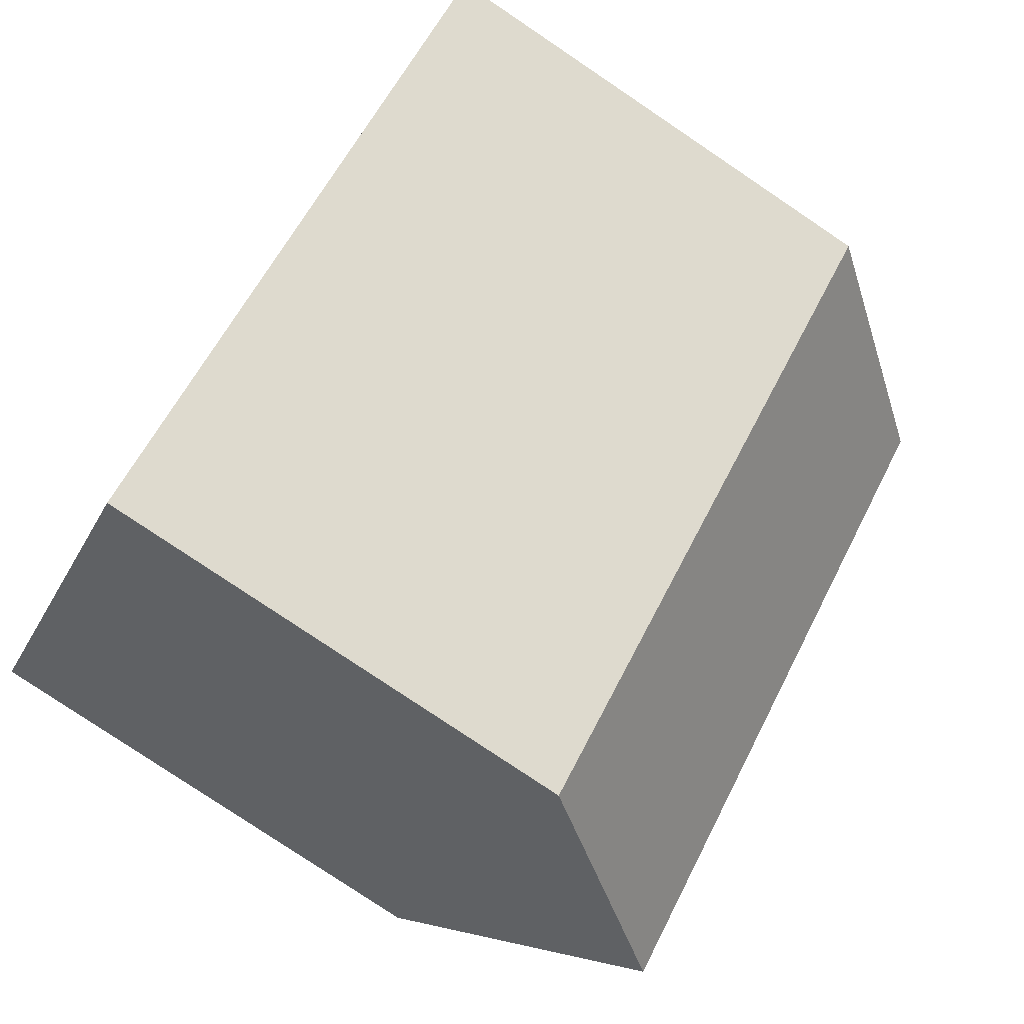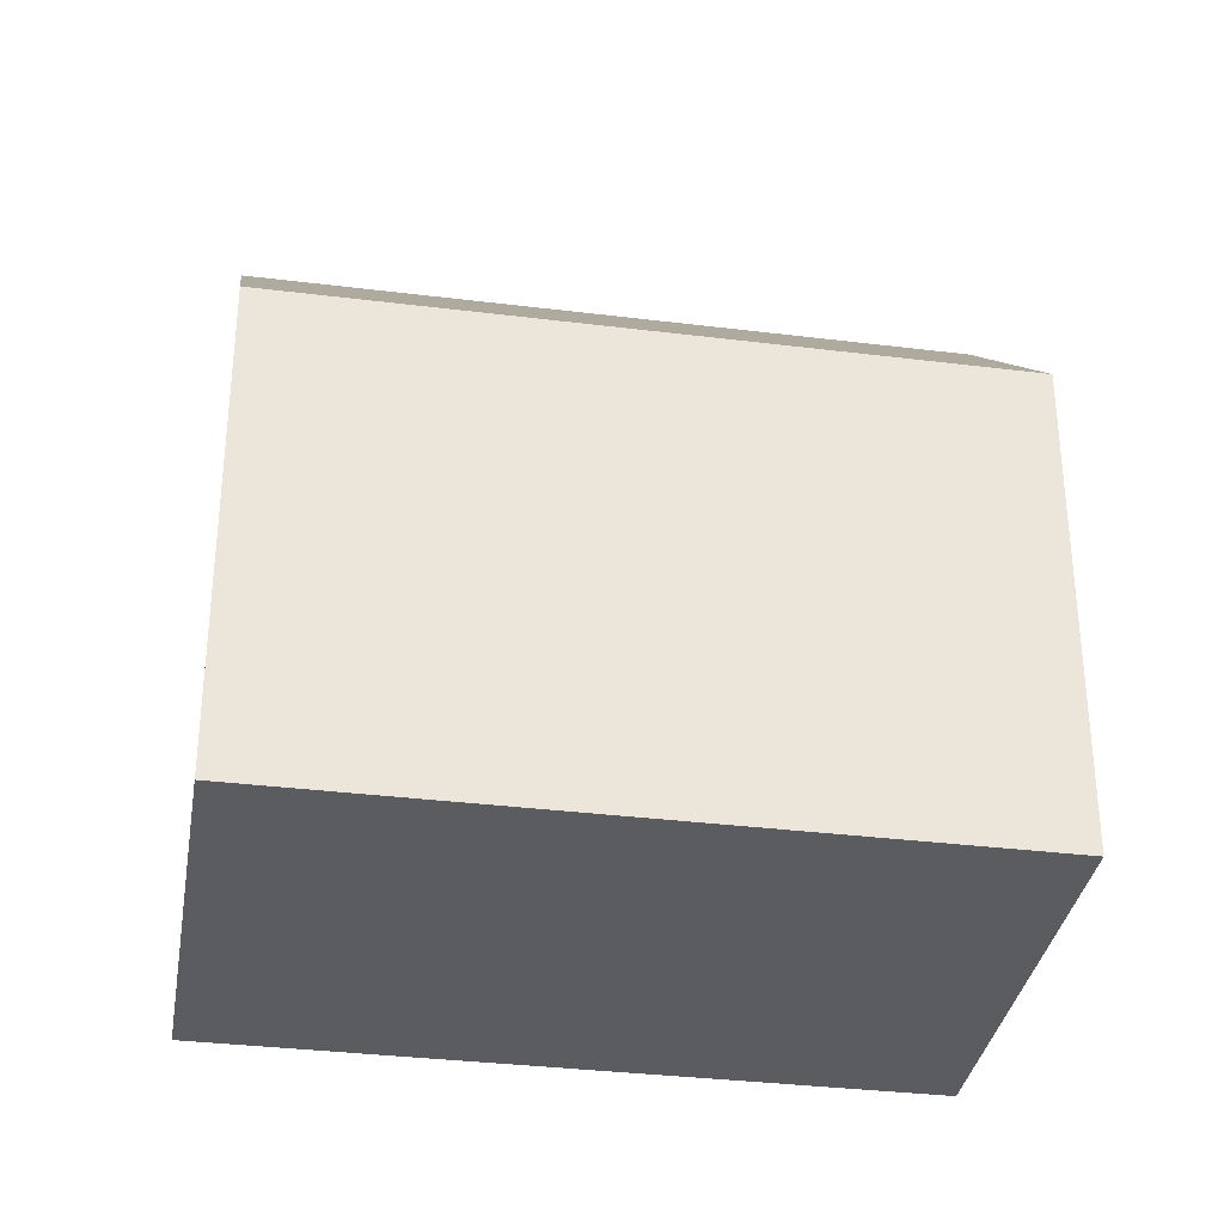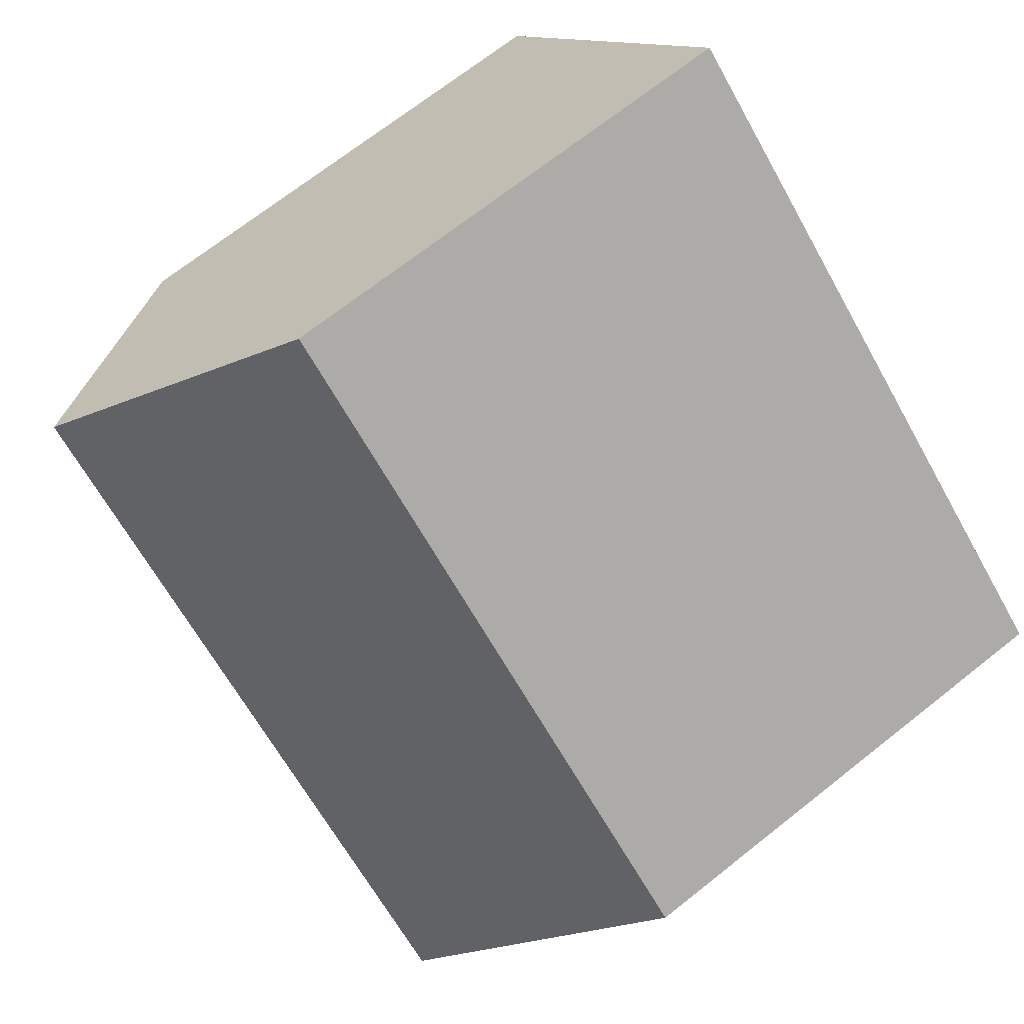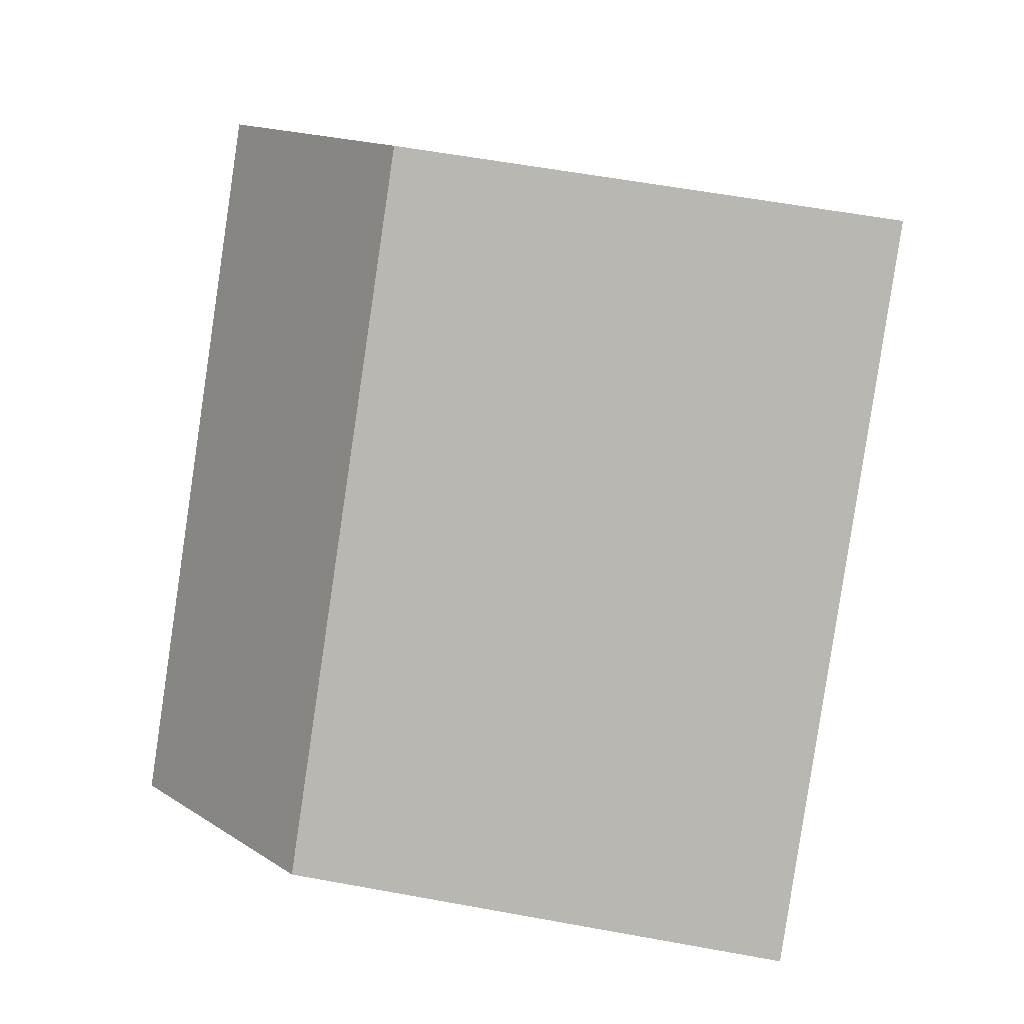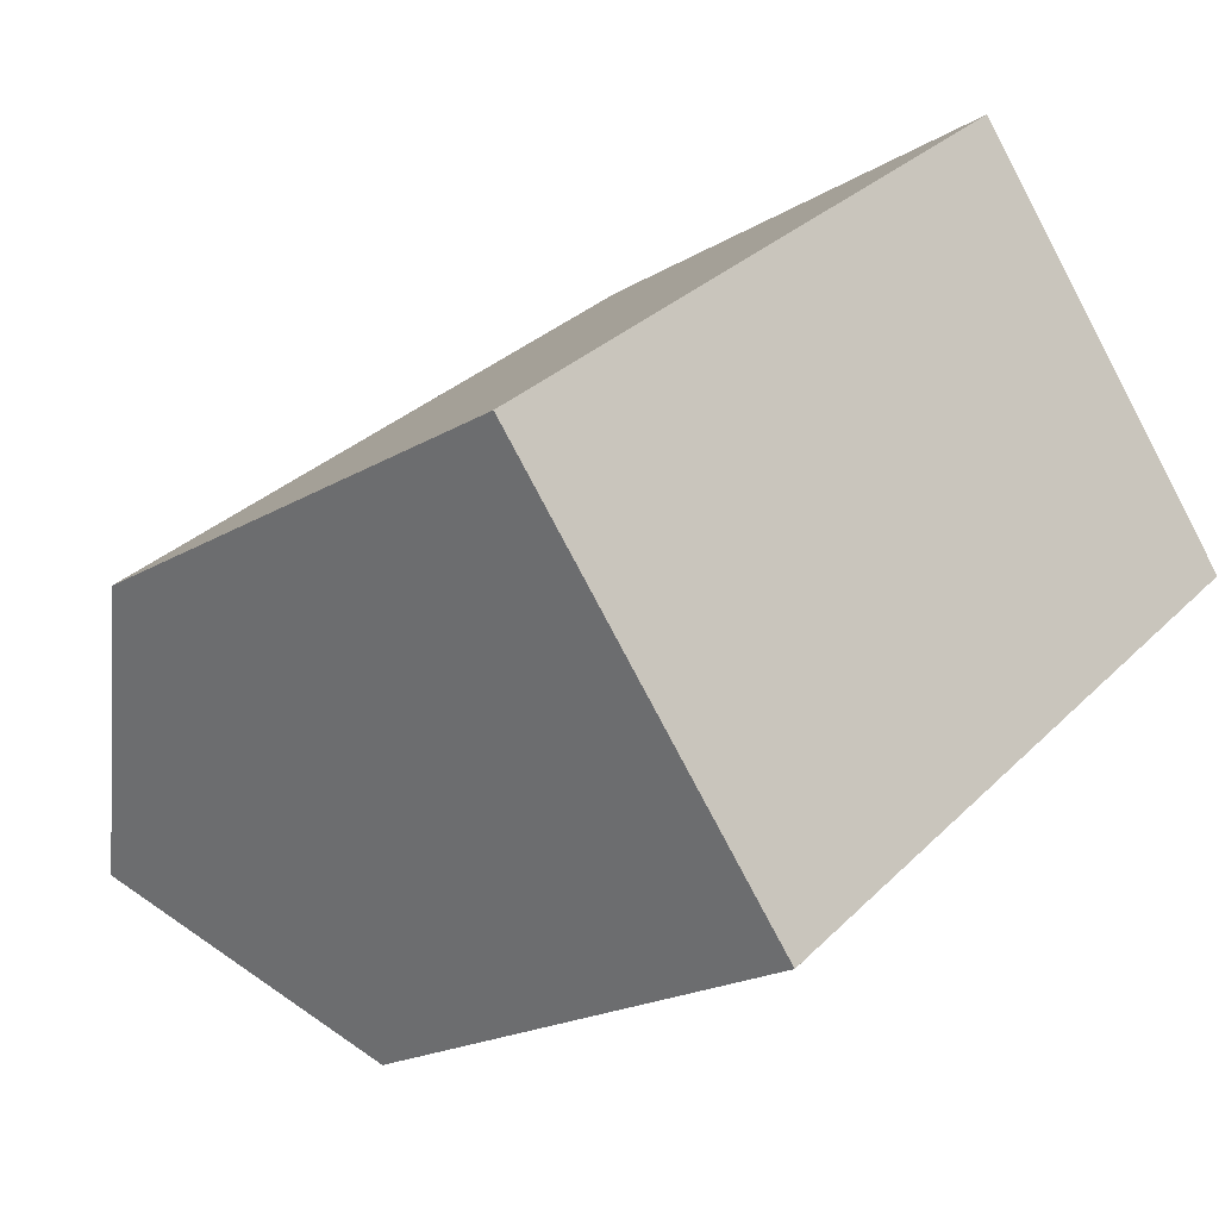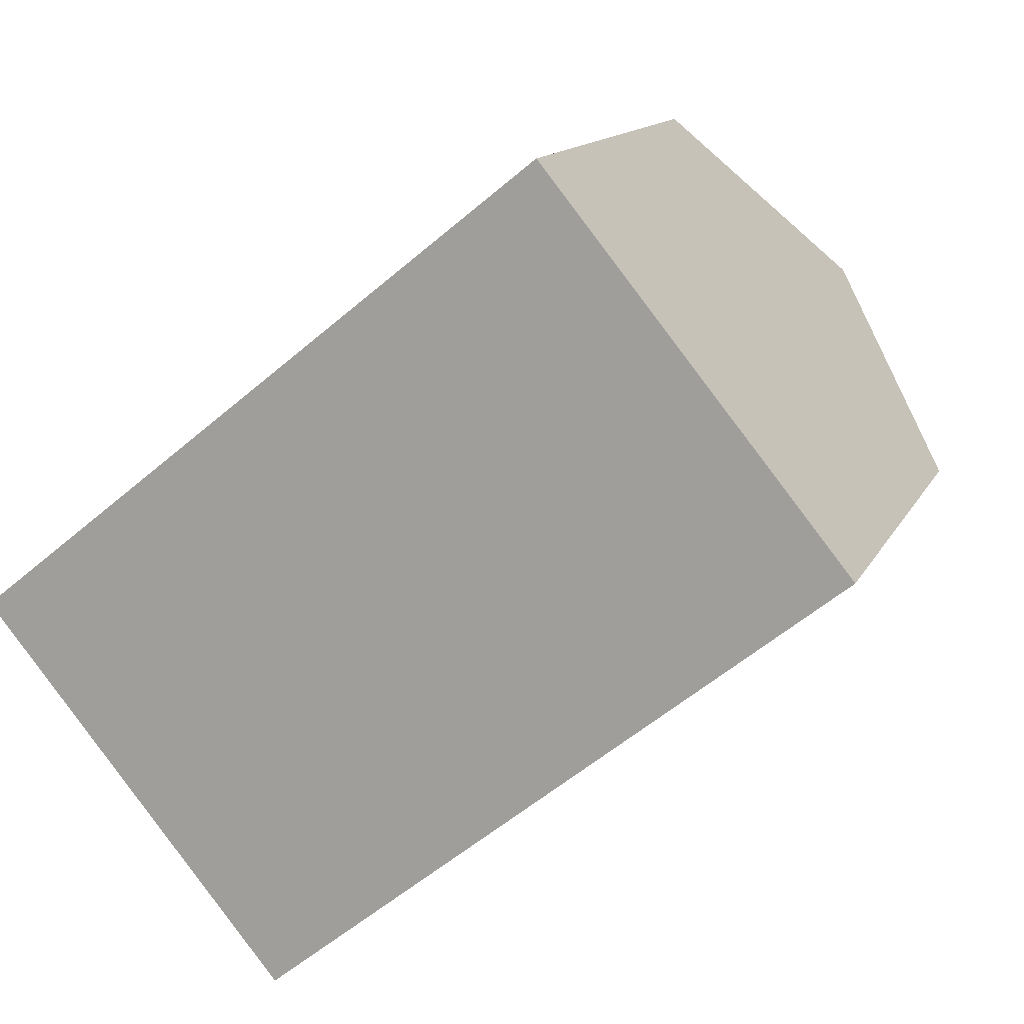
<metadata>
{"format":"obj","ext":"obj","renderer":"f3d","projection":"perspective","resolution":1024,"background":"white","views":[{"elev":-79.5,"azim":56.1,"up":"+Z"},{"elev":-33.6,"azim":131.6,"up":"+Y"},{"elev":69.8,"azim":-128.4,"up":"+Z"},{"elev":58.0,"azim":-79.2,"up":"+Z"},{"elev":-19.9,"azim":-42.4,"up":"+Z"},{"elev":13.2,"azim":18.0,"up":"+Z"}]}
</metadata>
<code>
v  15.64 15.27 5.971
v  6.101 11.31 -7.405
v  3.259 15.27 -3.956
v  6.518 10.72 -7.911
v  18.87 10.72 1.991
v  18.45 11.31 2.508
v  4.949 10.72 3.969
v  0 10.72 6.567e-16
v  7.097 10.72 5.692
v  12.41 10.72 9.95
v  0 0 0
v  4.949 -2.43e-16 3.969
v  7.097 -3.485e-16 5.692
v  12.41 -6.093e-16 9.95
v  15.64 -3.656e-16 5.971
v  18.87 -1.219e-16 1.991
v  18.45 -1.536e-16 2.508
v  6.518 4.844e-16 -7.911
v  6.101 4.534e-16 -7.405
v  3.259 2.422e-16 -3.956
g defaultobject
f 1 2 3
f 2 1 4
f 4 1 5
f 5 1 6
f 7 3 8
f 3 7 1
f 1 7 9
f 1 9 10
f 11 7 8
f 7 11 9
f 9 11 10
f 10 11 12
f 10 12 13
f 10 13 14
f 14 1 10
f 1 14 6
f 6 14 5
f 5 14 15
f 5 15 16
f 16 15 17
f 5 18 4
f 18 5 16
f 2 8 3
f 8 2 4
f 8 4 18
f 8 18 19
f 8 19 20
f 8 20 11
f 13 15 14
f 15 13 17
f 17 13 16
f 16 13 18
f 18 13 12
f 18 12 11
f 18 11 20
f 18 20 19

</code>
